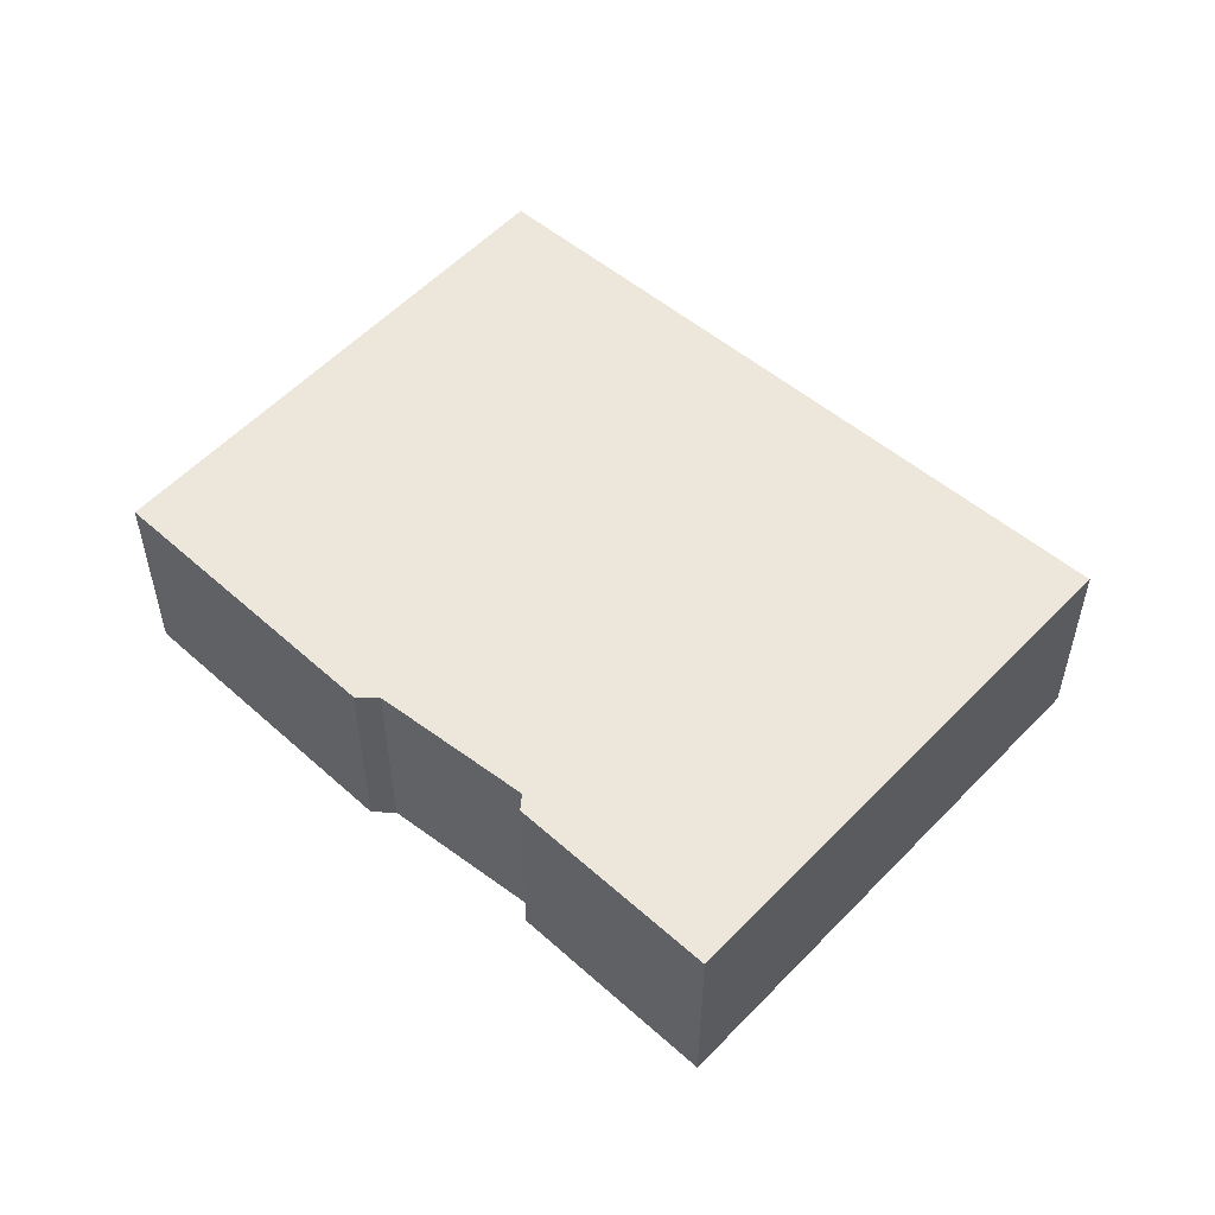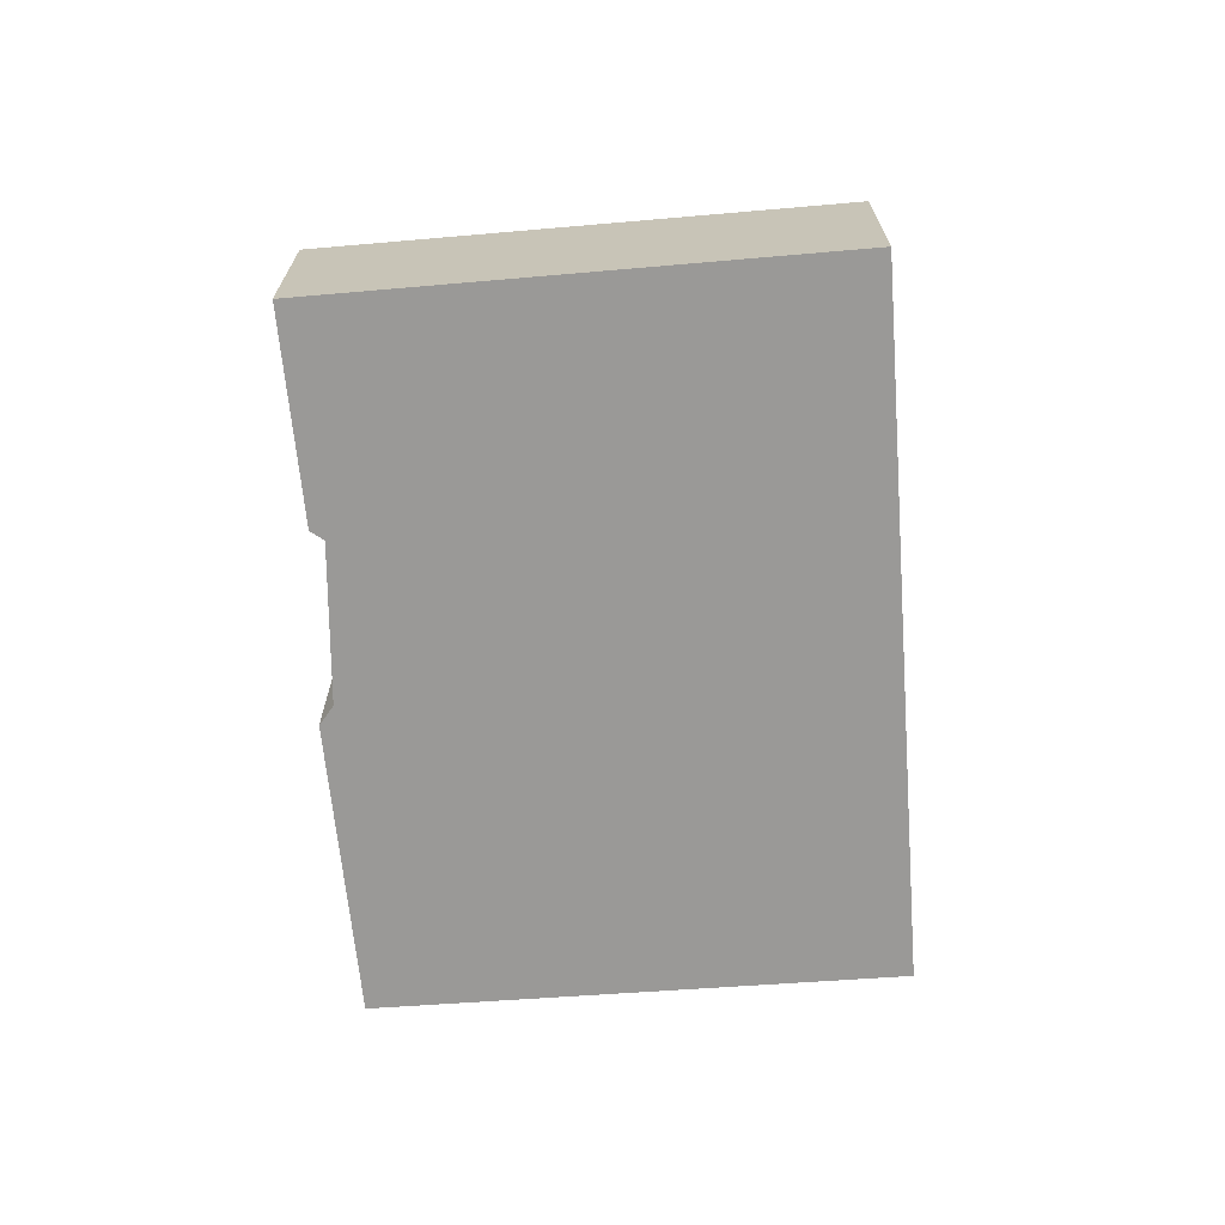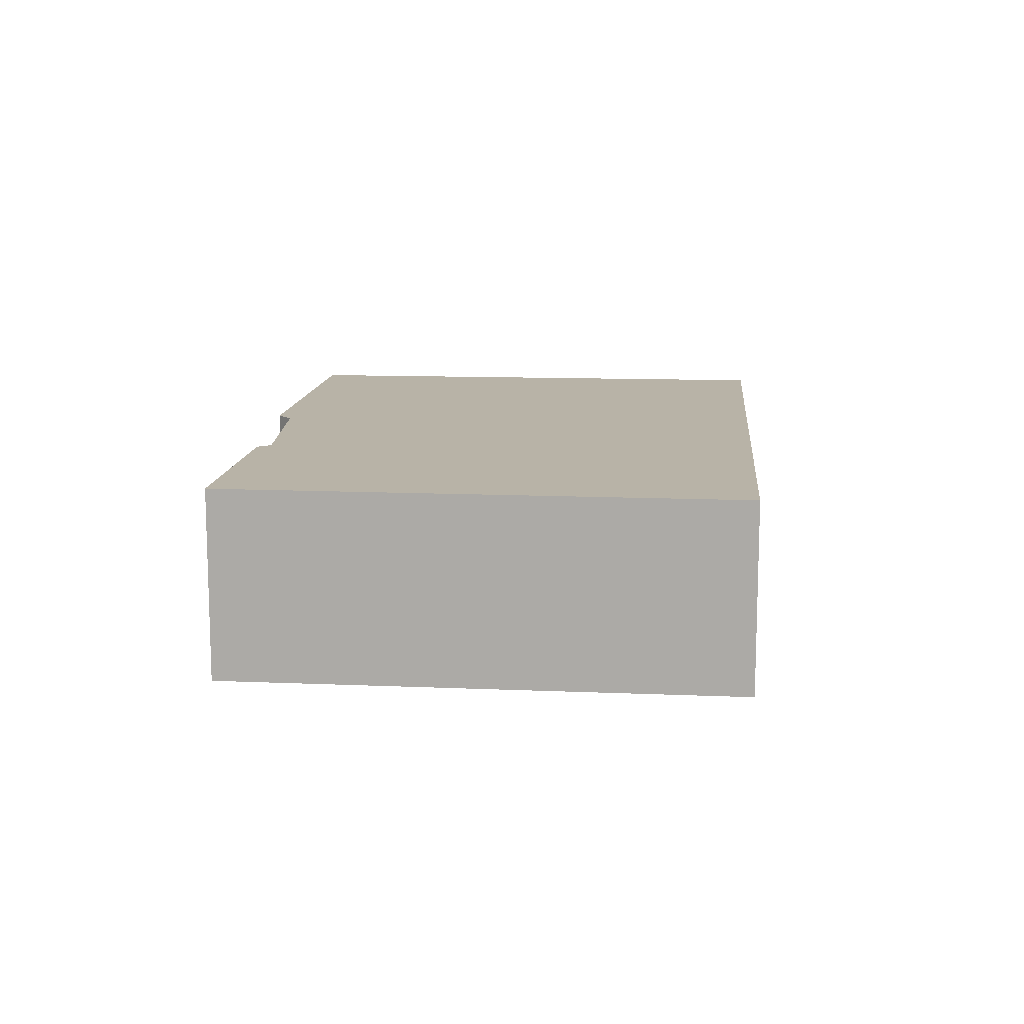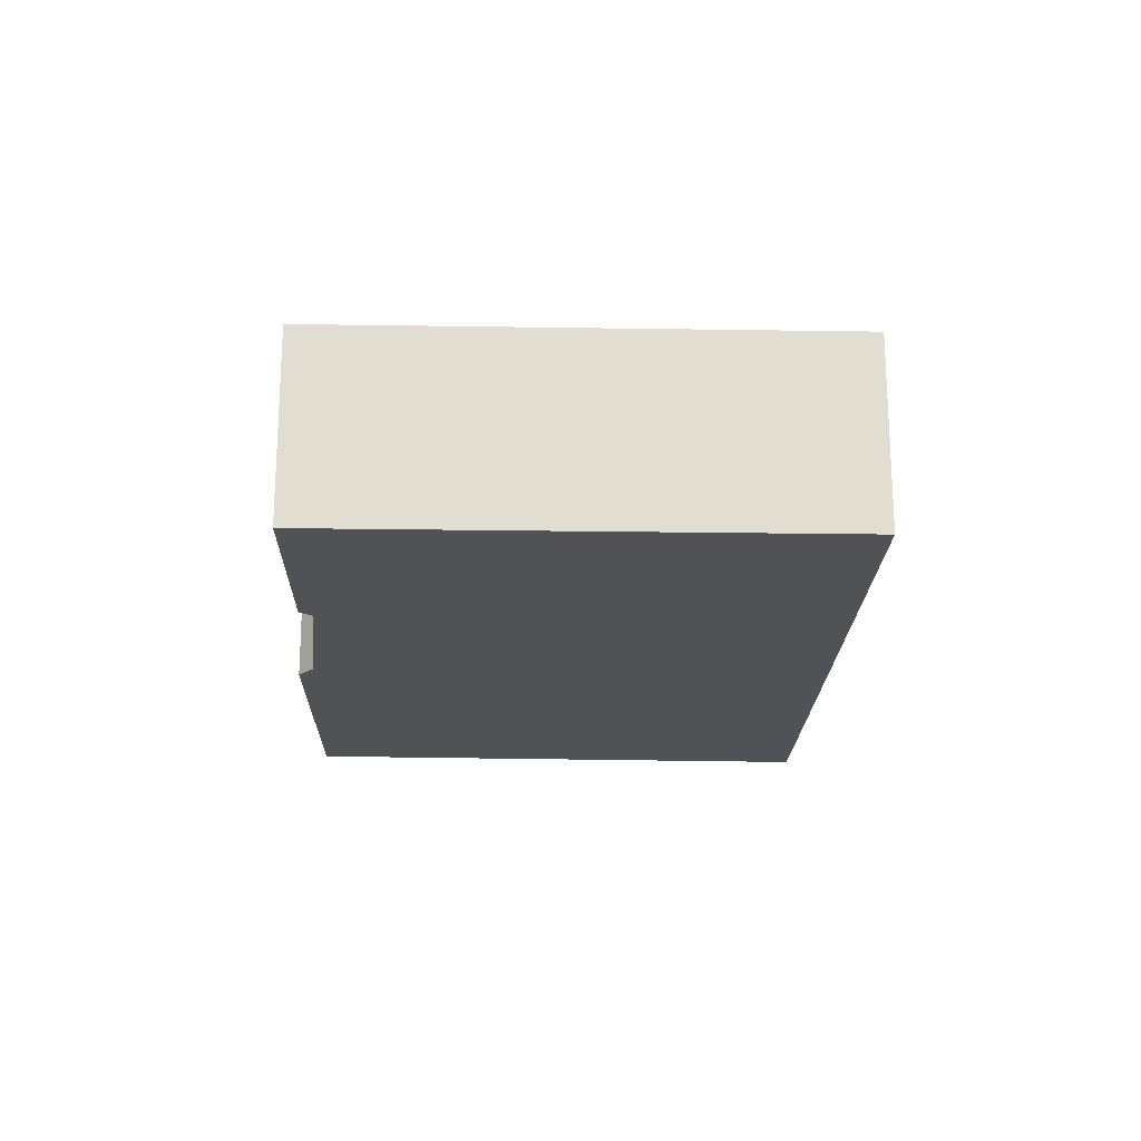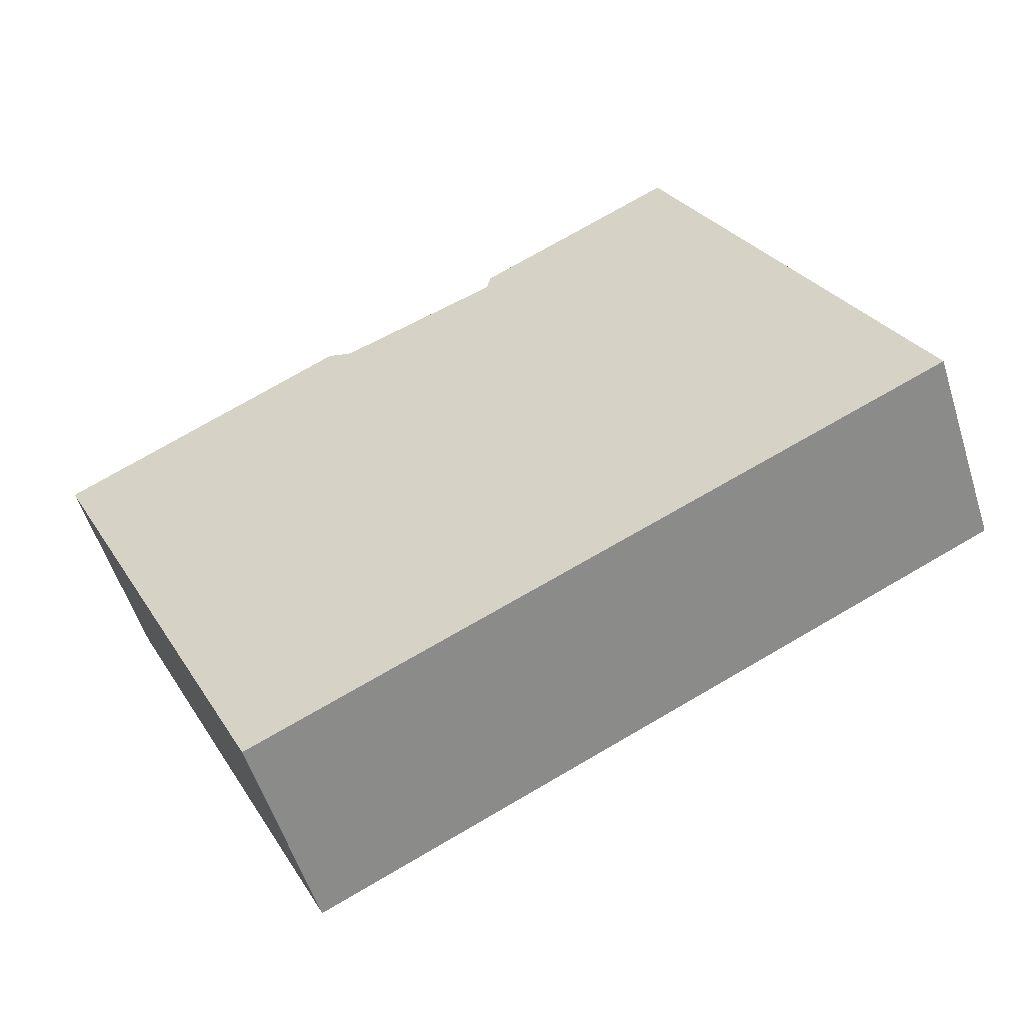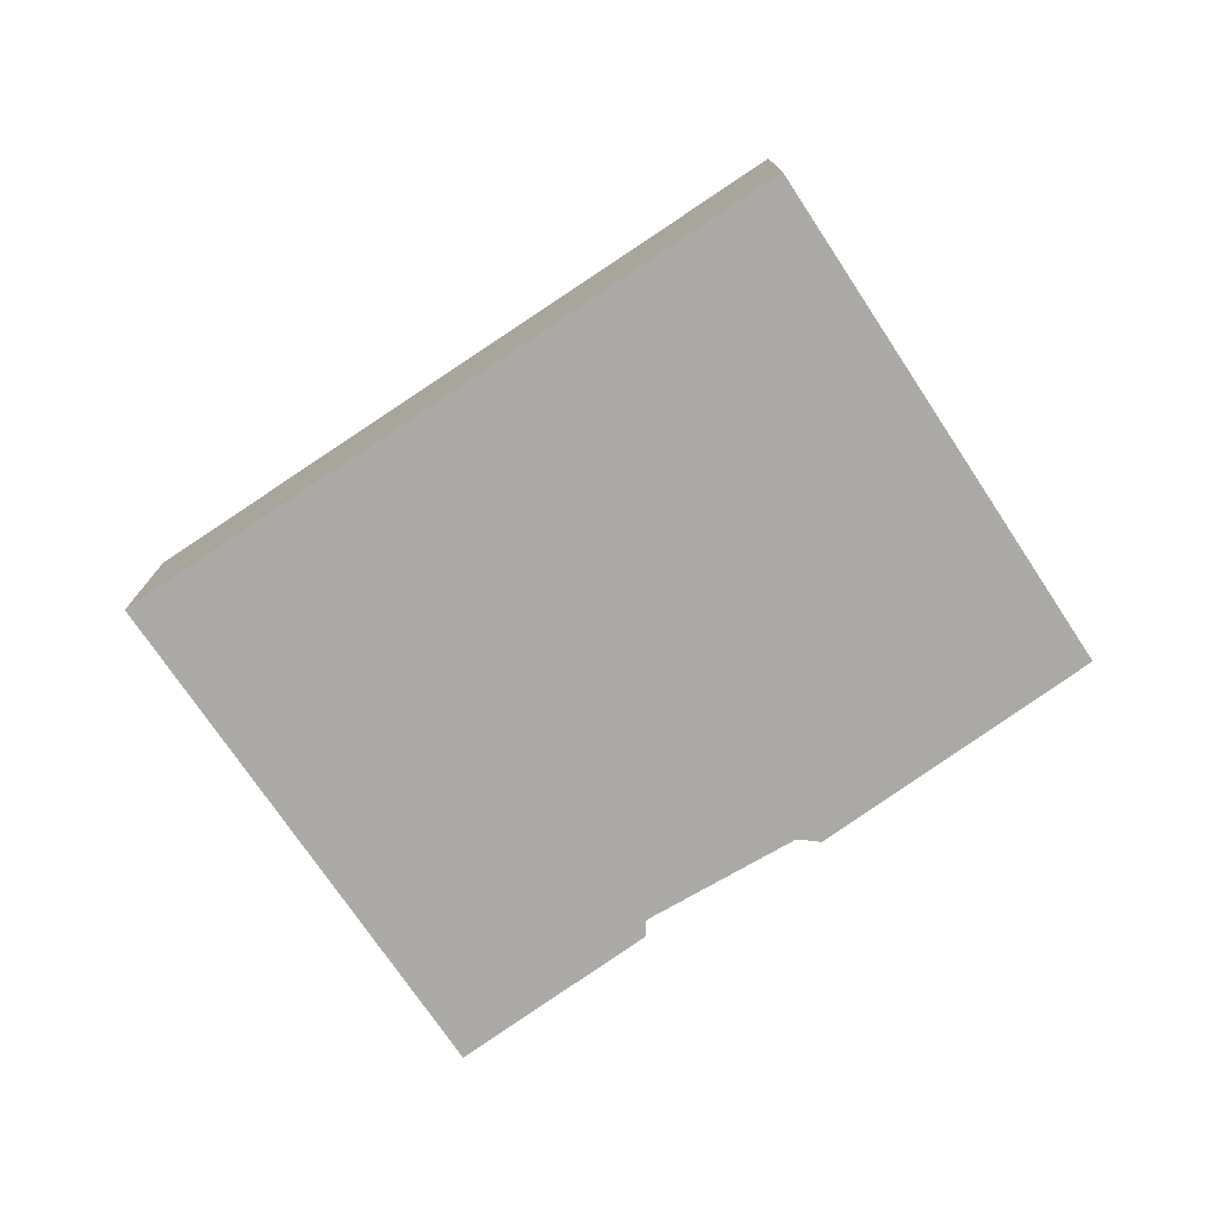
<metadata>
{"format":"obj","ext":"obj","renderer":"f3d","projection":"perspective","resolution":1024,"background":"white","views":[{"elev":53.9,"azim":15.9,"up":"+Y"},{"elev":-69.0,"azim":68.2,"up":"+Y"},{"elev":12.9,"azim":68.9,"up":"+Y"},{"elev":-20.8,"azim":61.7,"up":"+Y"},{"elev":-55.0,"azim":17.4,"up":"+Z"},{"elev":-76.1,"azim":-172.3,"up":"+Y"}]}
</metadata>
<code>
v  3.101 2.272 1.639
v  3.374 2.272 1.571
v  0 2.272 1.391e-16
v  10.15 2.272 -1.944
v  2.683 2.272 -5.571
v  5.114 2.272 2.279
v  7.352 2.272 3.625
v  5.152 2.272 2.472
v  0 0 0
v  3.101 -1.004e-16 1.639
v  5.152 -1.514e-16 2.472
v  7.352 -2.22e-16 3.625
v  3.374 -9.62e-17 1.571
v  5.114 -1.395e-16 2.279
v  10.15 1.19e-16 -1.944
v  2.683 3.411e-16 -5.571
g defaultobject
f 1 2 3
f 3 4 5
f 4 3 6
f 4 6 7
f 6 3 2
f 7 6 8
f 9 1 3
f 1 9 10
f 11 7 8
f 7 11 12
f 10 2 1
f 2 10 13
f 13 6 2
f 6 13 14
f 14 8 6
f 8 14 11
f 12 4 7
f 4 12 15
f 15 5 4
f 5 15 16
f 16 3 5
f 3 16 9
f 15 12 16
f 14 16 12
f 11 14 12
f 13 16 14
f 10 16 13
f 9 16 10

</code>
